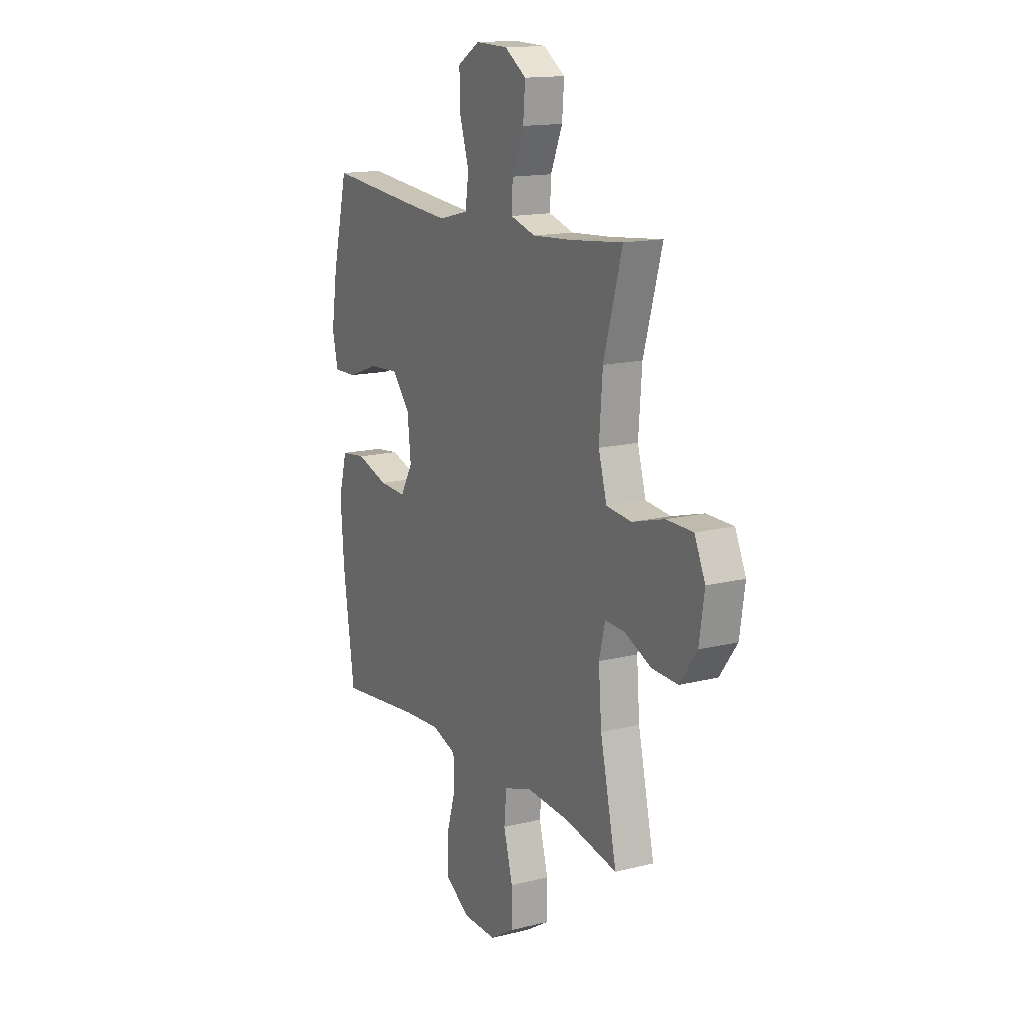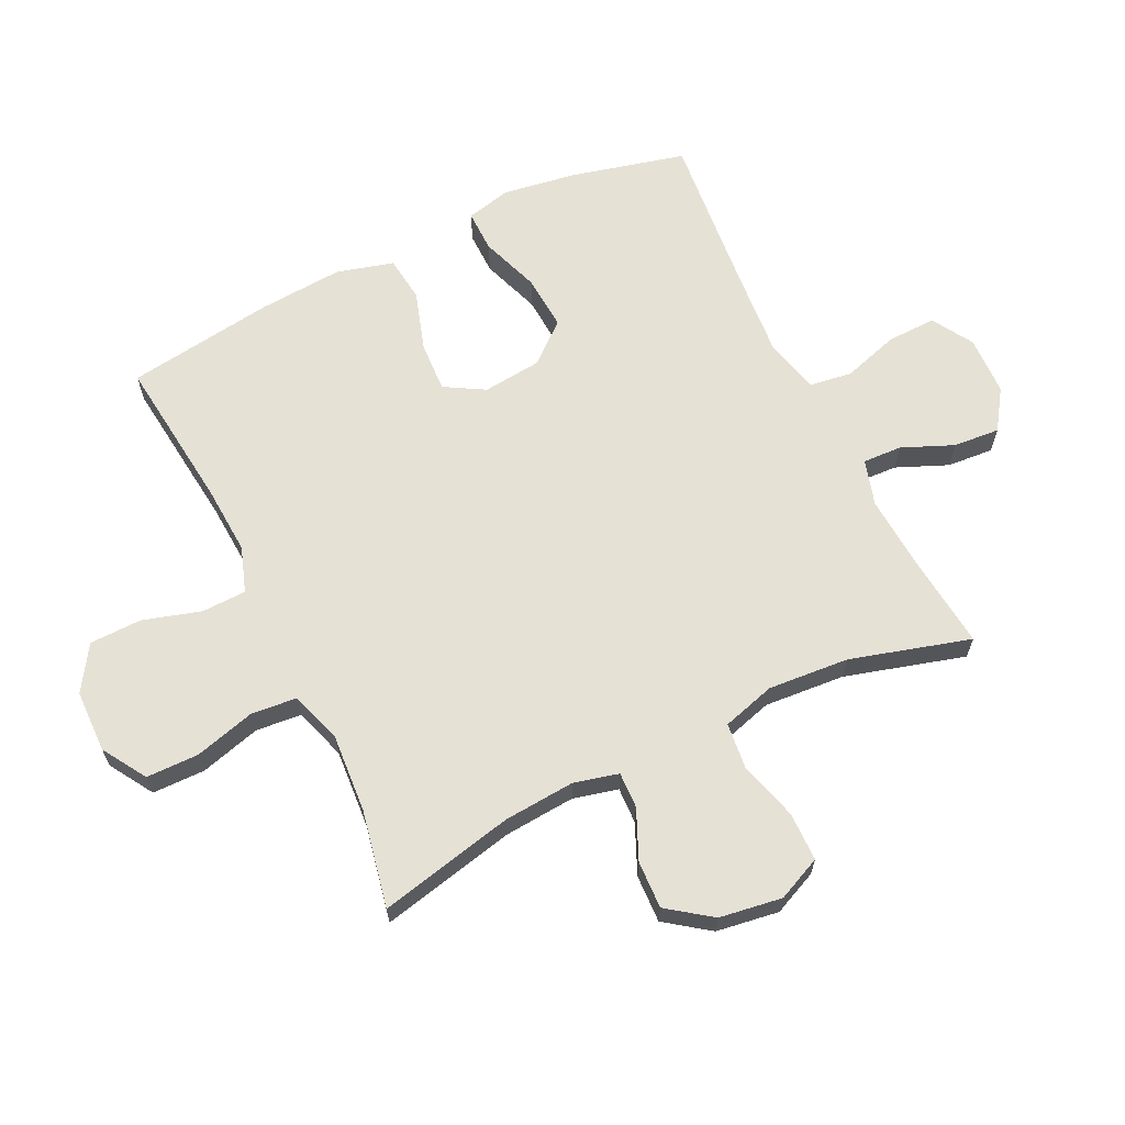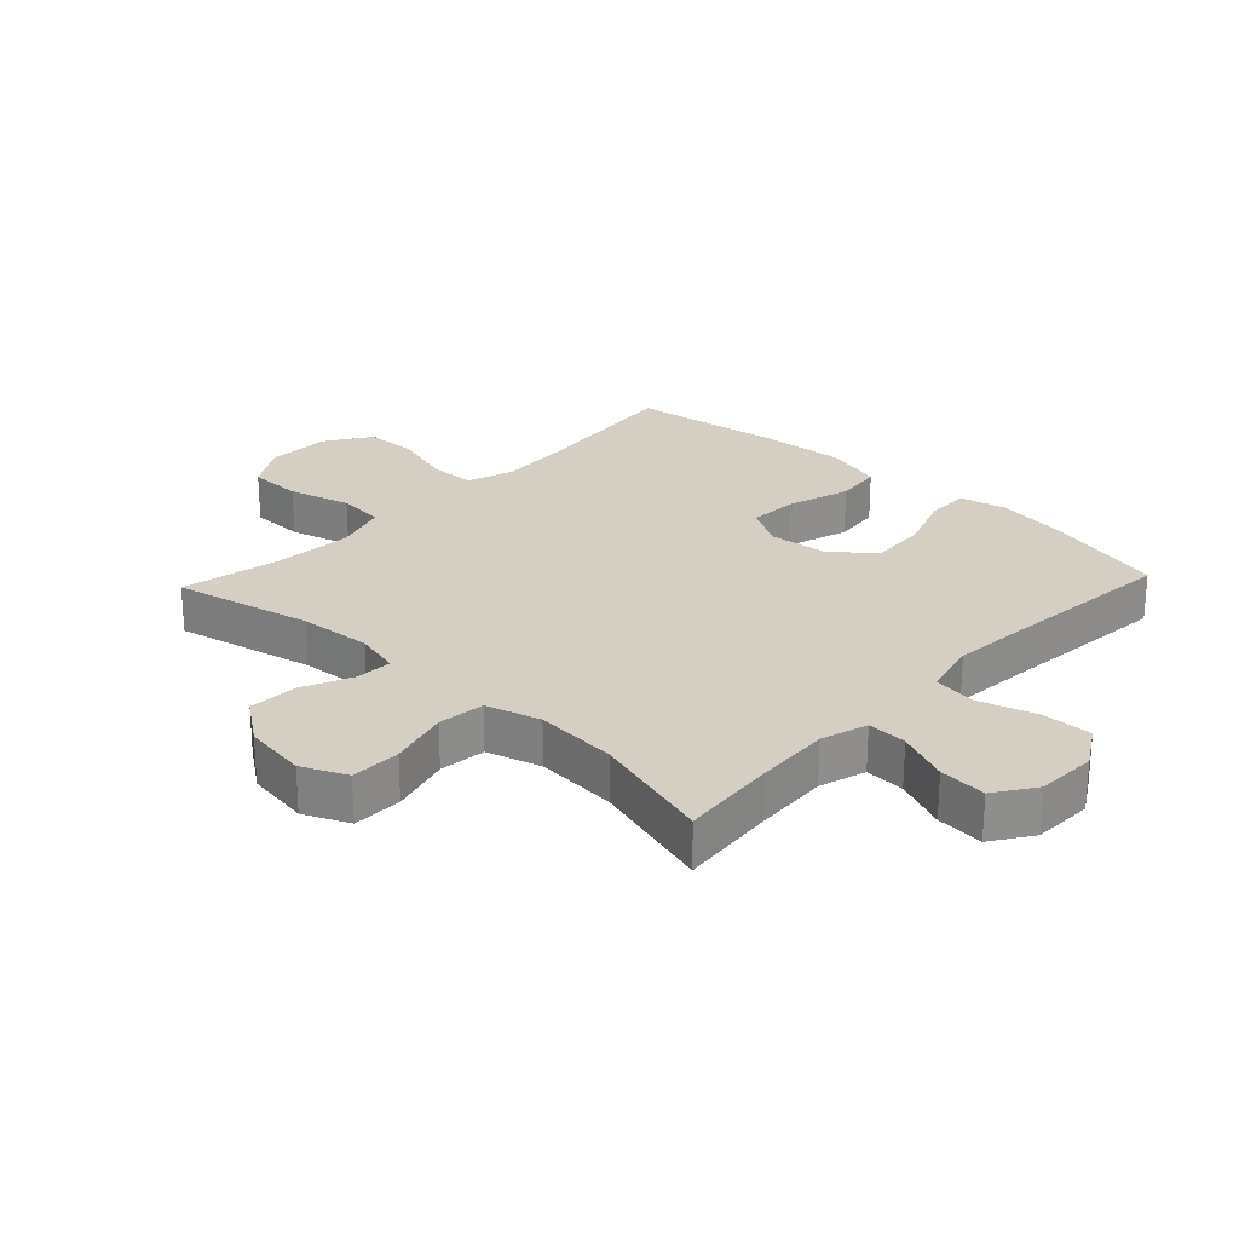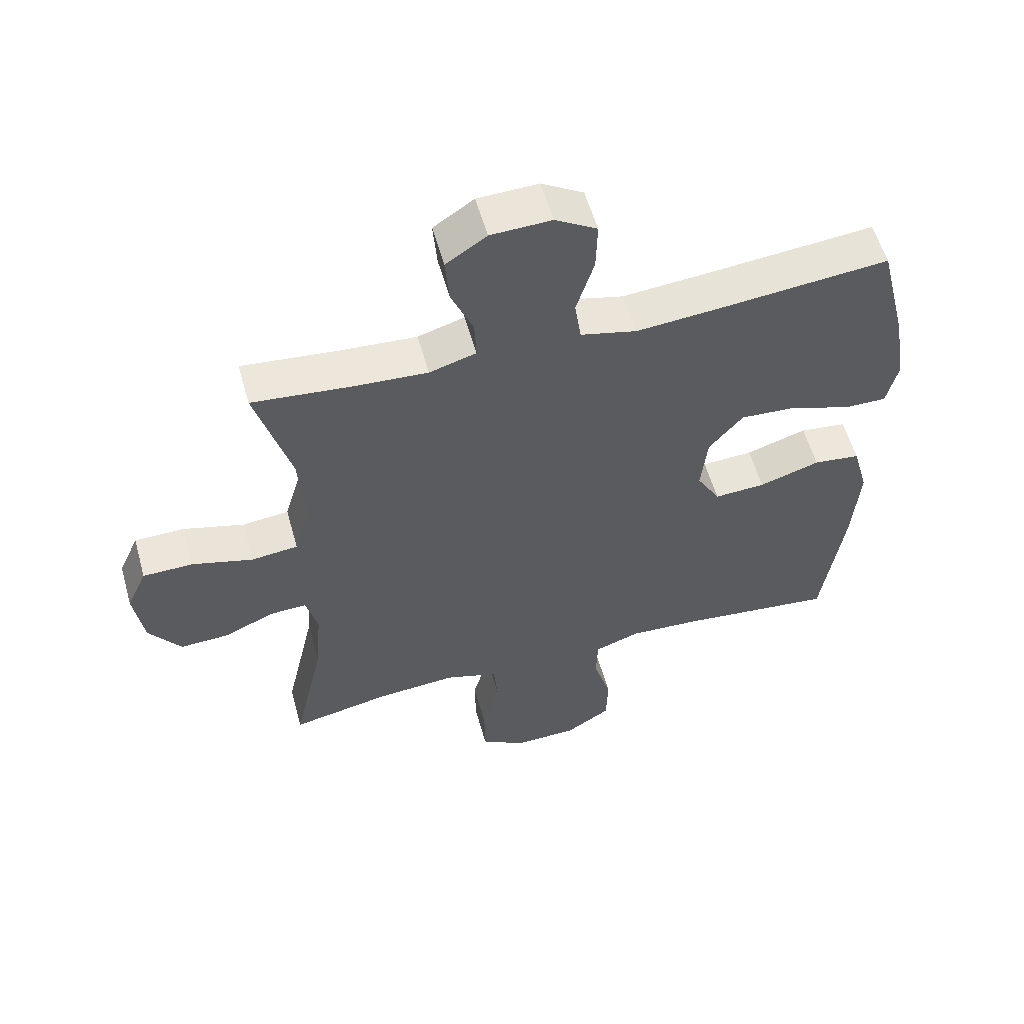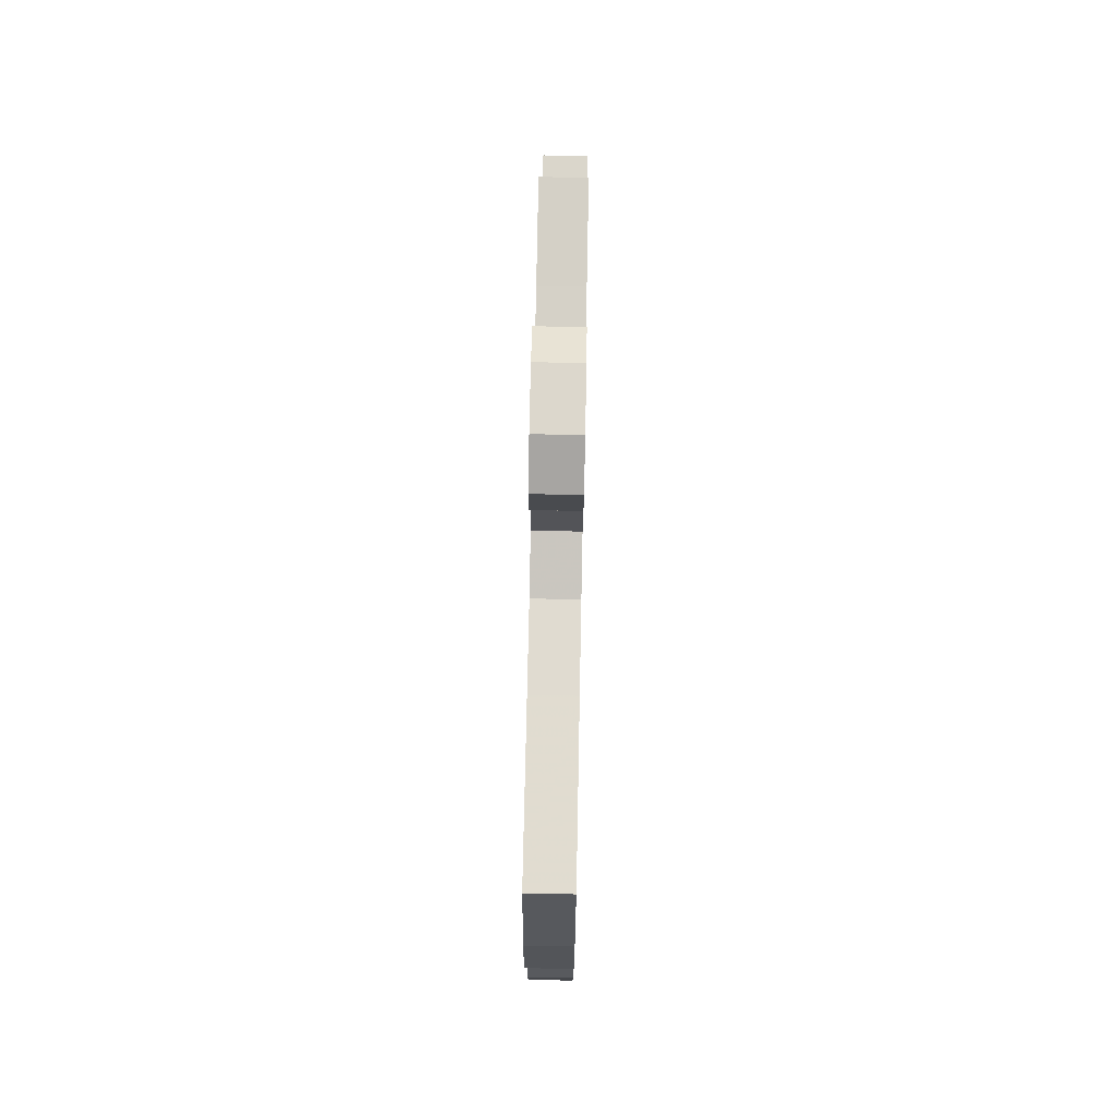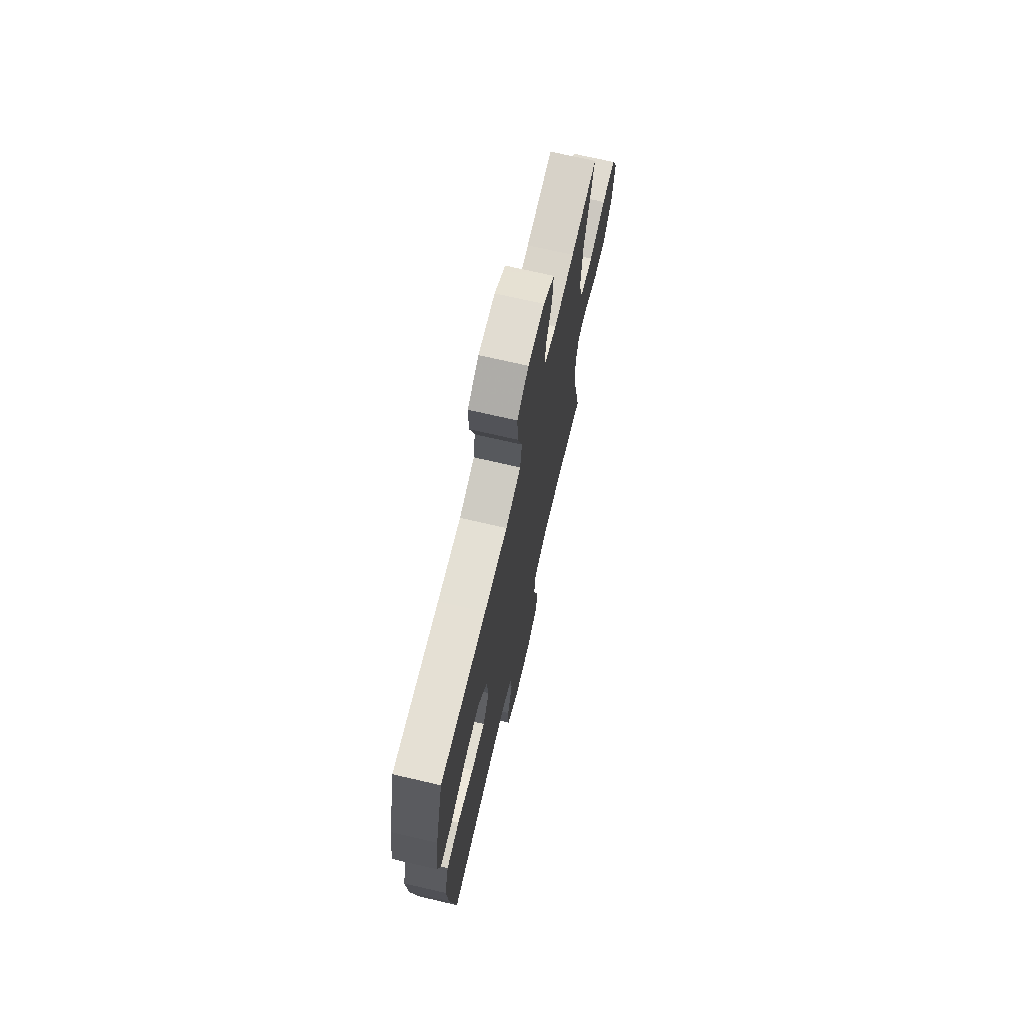
<metadata>
{"format":"obj","ext":"obj","renderer":"f3d","projection":"perspective","resolution":1024,"background":"white","views":[{"elev":14.9,"azim":-118.2,"up":"+Z"},{"elev":64.9,"azim":-115.8,"up":"+Y"},{"elev":25.4,"azim":-46.7,"up":"+Y"},{"elev":56.7,"azim":-15.6,"up":"+Z"},{"elev":74.8,"azim":91.1,"up":"+Z"},{"elev":70.9,"azim":103.1,"up":"+Z"}]}
</metadata>
<code>
v -0.5 0.07 0.5
v -0.345 0.07 0.484
v -0.227 0.07 0.476
v -0.153 0.07 0.498
v -0.156 0.07 0.561
v -0.191 0.07 0.644
v -0.197 0.07 0.719
v -0.133 0.07 0.762
v -0.037 0.07 0.765
v 0.029 0.07 0.725
v 0.027 0.07 0.646
v -0.001 0.07 0.555
v 0.009 0.07 0.486
v 0.098 0.07 0.464
v 0.233 0.07 0.475
v 0.5 0.07 0.5
v 0.546 0.07 0.314
v 0.564 0.07 0.197
v 0.547 0.07 0.124
v 0.479 0.07 0.125
v 0.384 0.07 0.159
v 0.295 0.07 0.165
v 0.241 0.07 0.101
v 0.231 0.07 0.006
v 0.268 0.07 -0.058
v 0.349 0.07 -0.054
v 0.445 0.07 -0.024
v 0.519 0.07 -0.033
v 0.544 0.07 -0.124
v 0.534 0.07 -0.262
v 0.5 0.07 -0.5
v 0.254 0.07 -0.472
v 0.141 0.07 -0.465
v 0.068 0.07 -0.49
v 0.066 0.07 -0.562
v 0.094 0.07 -0.656
v 0.092 0.07 -0.74
v 0.02 0.07 -0.786
v -0.081 0.07 -0.788
v -0.152 0.07 -0.744
v -0.153 0.07 -0.659
v -0.126 0.07 -0.561
v -0.133 0.07 -0.487
v -0.217 0.07 -0.46
v -0.344 0.07 -0.469
v -0.5 0.07 -0.5
v -0.451 0.07 -0.281
v -0.442 0.07 -0.166
v -0.46 0.07 -0.094
v -0.518 0.07 -0.096
v -0.598 0.07 -0.131
v -0.675 0.07 -0.134
v -0.726 0.07 -0.064
v -0.741 0.07 0.037
v -0.709 0.07 0.108
v -0.63 0.07 0.109
v -0.534 0.07 0.082
v -0.46 0.07 0.09
v -0.435 0.07 0.176
v -0.445 0.07 0.307
v -0.5 0 0.5
v -0.345 0 0.484
v -0.227 0 0.476
v -0.153 0 0.498
v -0.156 0 0.561
v -0.191 0 0.644
v -0.197 0 0.719
v -0.133 0 0.762
v -0.037 0 0.765
v 0.029 0 0.725
v 0.027 0 0.646
v -0.001 0 0.555
v 0.009 0 0.486
v 0.098 0 0.464
v 0.233 0 0.475
v 0.5 0 0.5
v 0.546 0 0.314
v 0.564 0 0.197
v 0.547 0 0.124
v 0.479 0 0.125
v 0.384 0 0.159
v 0.295 0 0.165
v 0.241 0 0.101
v 0.231 0 0.006
v 0.268 0 -0.058
v 0.349 0 -0.054
v 0.445 0 -0.024
v 0.519 0 -0.033
v 0.544 0 -0.124
v 0.534 0 -0.262
v 0.5 0 -0.5
v 0.254 0 -0.472
v 0.141 0 -0.465
v 0.068 0 -0.49
v 0.066 0 -0.562
v 0.094 0 -0.656
v 0.092 0 -0.74
v 0.02 0 -0.786
v -0.081 0 -0.788
v -0.152 0 -0.744
v -0.153 0 -0.659
v -0.126 0 -0.561
v -0.133 0 -0.487
v -0.217 0 -0.46
v -0.344 0 -0.469
v -0.5 0 -0.5
v -0.451 0 -0.281
v -0.442 0 -0.166
v -0.46 0 -0.094
v -0.518 0 -0.096
v -0.598 0 -0.131
v -0.675 0 -0.134
v -0.726 0 -0.064
v -0.741 0 0.037
v -0.709 0 0.108
v -0.63 0 0.109
v -0.534 0 0.082
v -0.46 0 0.09
v -0.435 0 0.176
v -0.445 0 0.307
f 55 56 57
f 54 55 57
f 53 54 57
f 52 53 57
f 51 52 57
f 50 51 57
f 49 50 57 58
f 48 49 58 59
f 45 46 47
f 44 45 47 48
f 43 44 48 59
f 40 41 42
f 39 40 42
f 38 39 42
f 37 38 42
f 36 37 42
f 35 36 42
f 34 35 42 43
f 43 59 60
f 34 43 60
f 33 34 60
f 30 31 32
f 29 30 32
f 28 29 32
f 27 28 32
f 26 27 32
f 25 26 32 33
f 19 20 21
f 18 19 21
f 17 18 21
f 16 17 21
f 15 16 21
f 14 15 21 22
f 13 14 22 23
f 10 11 12
f 9 10 12
f 8 9 12
f 7 8 12
f 6 7 12
f 5 6 12
f 4 5 12 13
f 13 23 24
f 4 13 24
f 3 4 24
f 60 1 2
f 25 33 60
f 24 25 60
f 3 24 60
f 2 3 60
f 117 116 115
f 117 115 114
f 117 114 113
f 117 113 112
f 117 112 111
f 117 111 110
f 118 117 110 109
f 119 118 109 108
f 107 106 105
f 108 107 105 104
f 119 108 104 103
f 102 101 100
f 102 100 99
f 102 99 98
f 102 98 97
f 102 97 96
f 102 96 95
f 103 102 95 94
f 120 119 103
f 120 103 94
f 120 94 93
f 92 91 90
f 92 90 89
f 92 89 88
f 92 88 87
f 92 87 86
f 93 92 86 85
f 81 80 79
f 81 79 78
f 81 78 77
f 81 77 76
f 81 76 75
f 82 81 75 74
f 83 82 74 73
f 72 71 70
f 72 70 69
f 72 69 68
f 72 68 67
f 72 67 66
f 72 66 65
f 73 72 65 64
f 84 83 73
f 84 73 64
f 84 64 63
f 62 61 120
f 120 93 85
f 120 85 84
f 120 84 63
f 120 63 62
f 1 61 62 2
f 2 62 63 3
f 3 63 64 4
f 4 64 65 5
f 5 65 66 6
f 6 66 67 7
f 7 67 68 8
f 8 68 69 9
f 9 69 70 10
f 10 70 71 11
f 11 71 72 12
f 12 72 73 13
f 13 73 74 14
f 14 74 75 15
f 15 75 76 16
f 16 76 77 17
f 17 77 78 18
f 18 78 79 19
f 19 79 80 20
f 20 80 81 21
f 21 81 82 22
f 22 82 83 23
f 23 83 84 24
f 24 84 85 25
f 25 85 86 26
f 26 86 87 27
f 27 87 88 28
f 28 88 89 29
f 29 89 90 30
f 30 90 91 31
f 31 91 92 32
f 32 92 93 33
f 33 93 94 34
f 34 94 95 35
f 35 95 96 36
f 36 96 97 37
f 37 97 98 38
f 38 98 99 39
f 39 99 100 40
f 40 100 101 41
f 41 101 102 42
f 42 102 103 43
f 43 103 104 44
f 44 104 105 45
f 45 105 106 46
f 46 106 107 47
f 47 107 108 48
f 48 108 109 49
f 49 109 110 50
f 50 110 111 51
f 51 111 112 52
f 52 112 113 53
f 53 113 114 54
f 54 114 115 55
f 55 115 116 56
f 56 116 117 57
f 57 117 118 58
f 58 118 119 59
f 59 119 120 60
f 60 120 61 1

</code>
